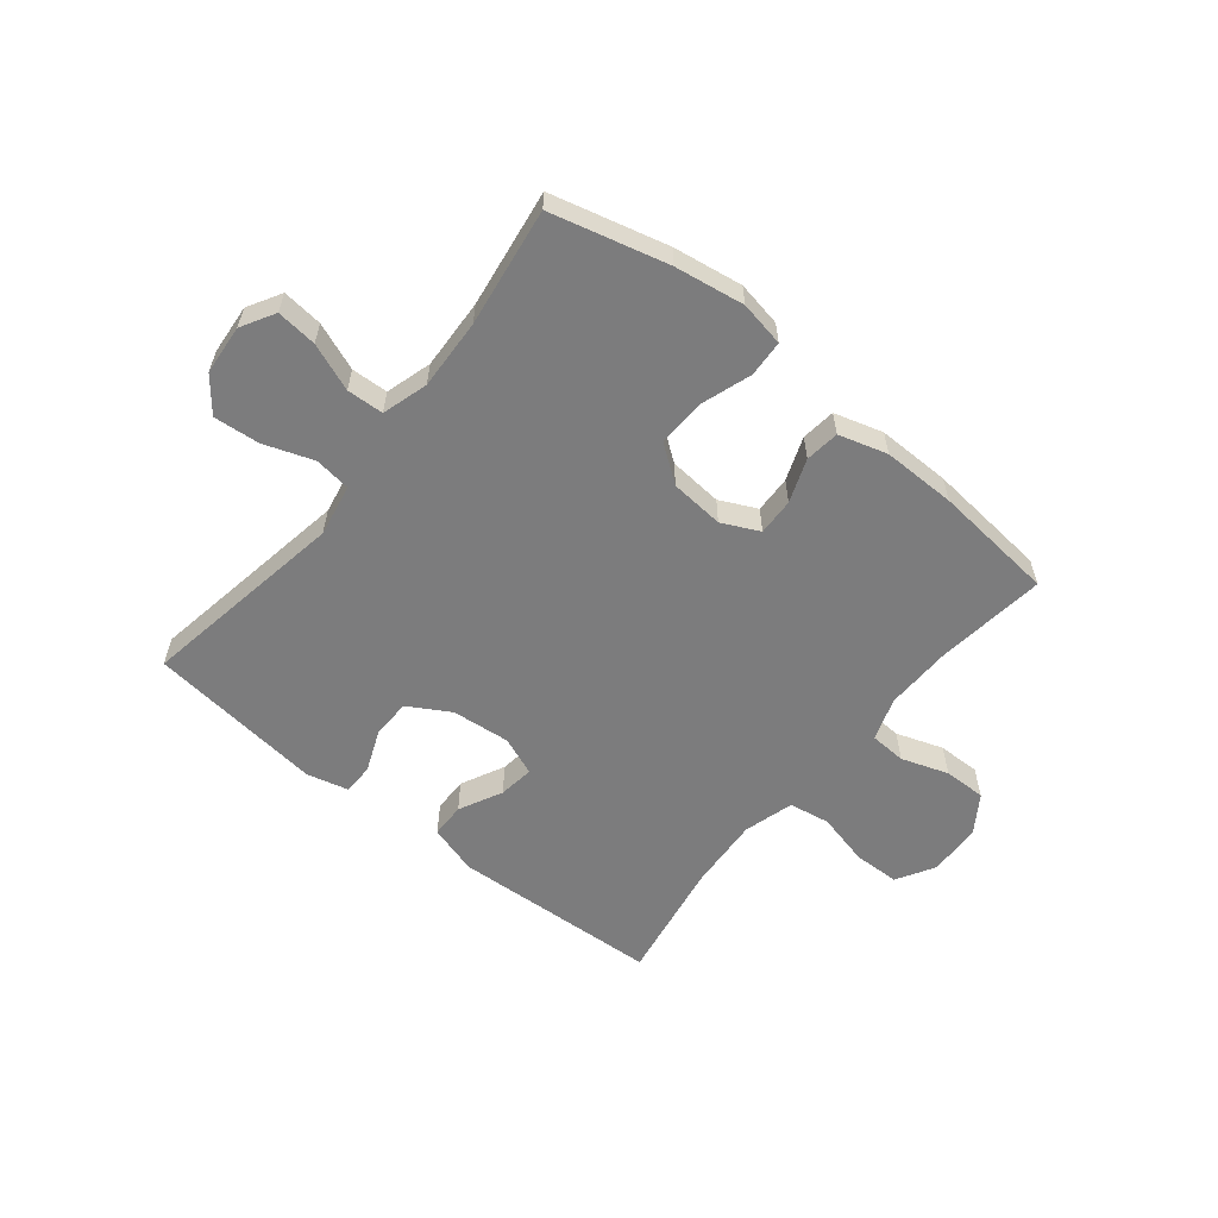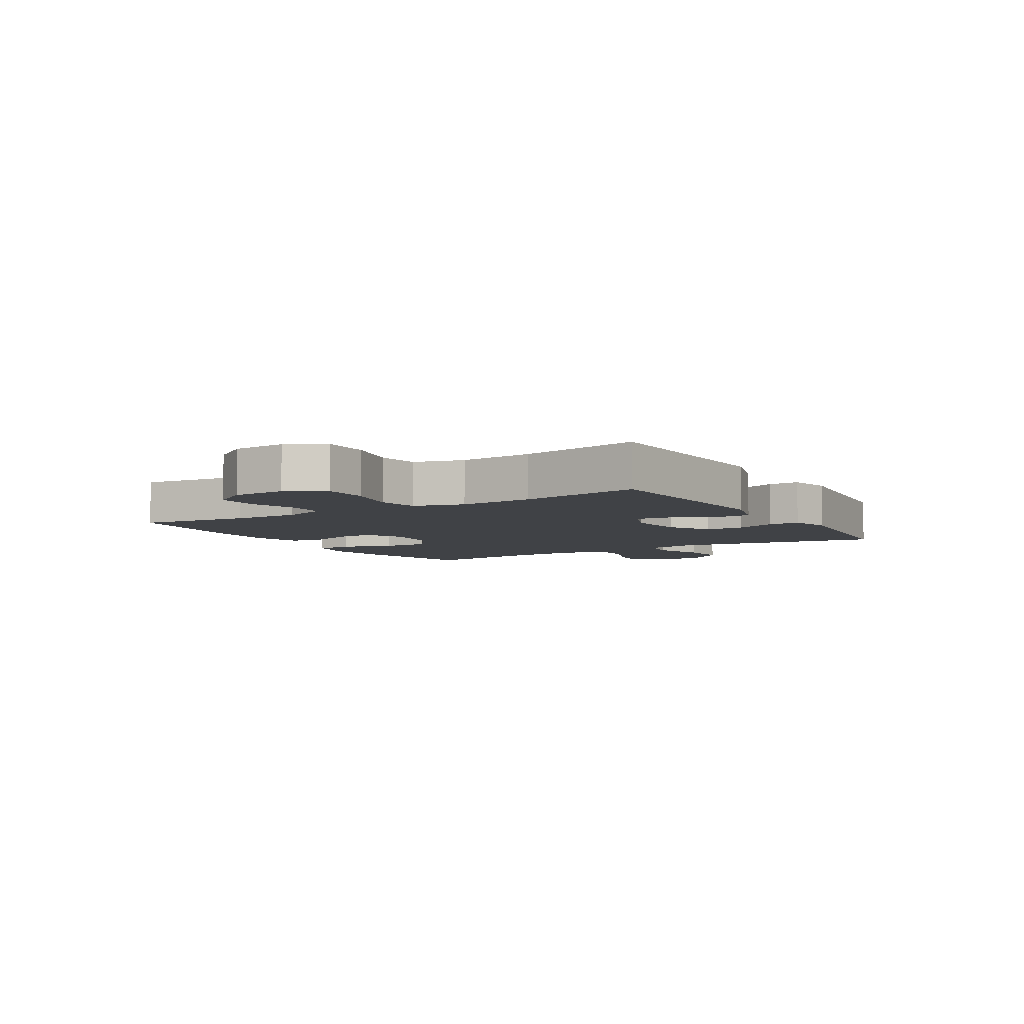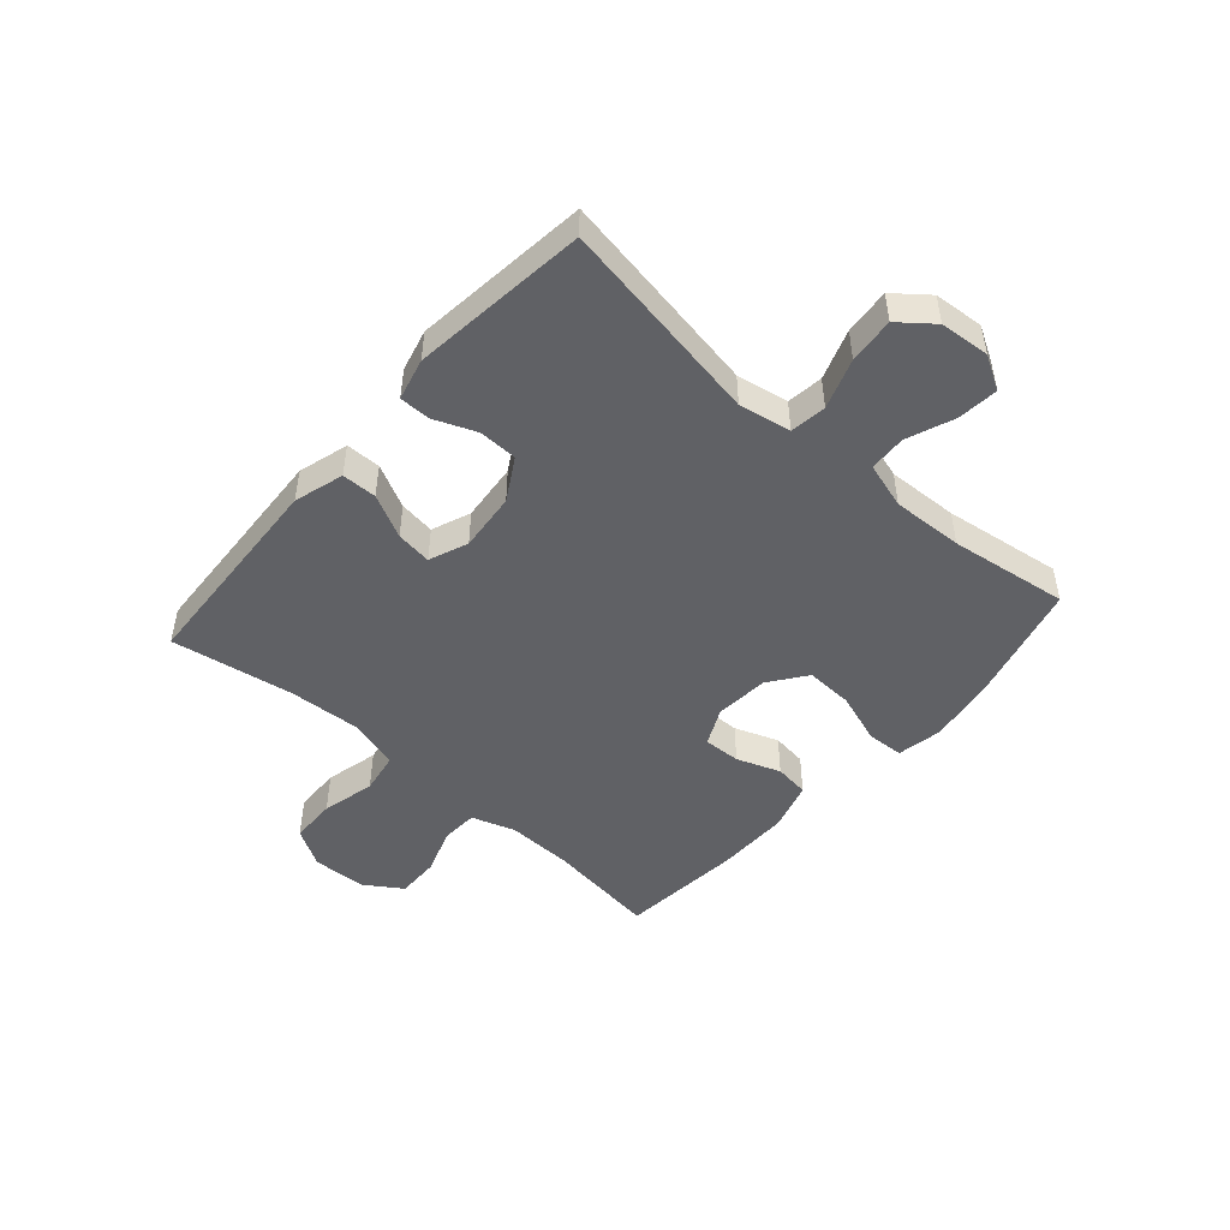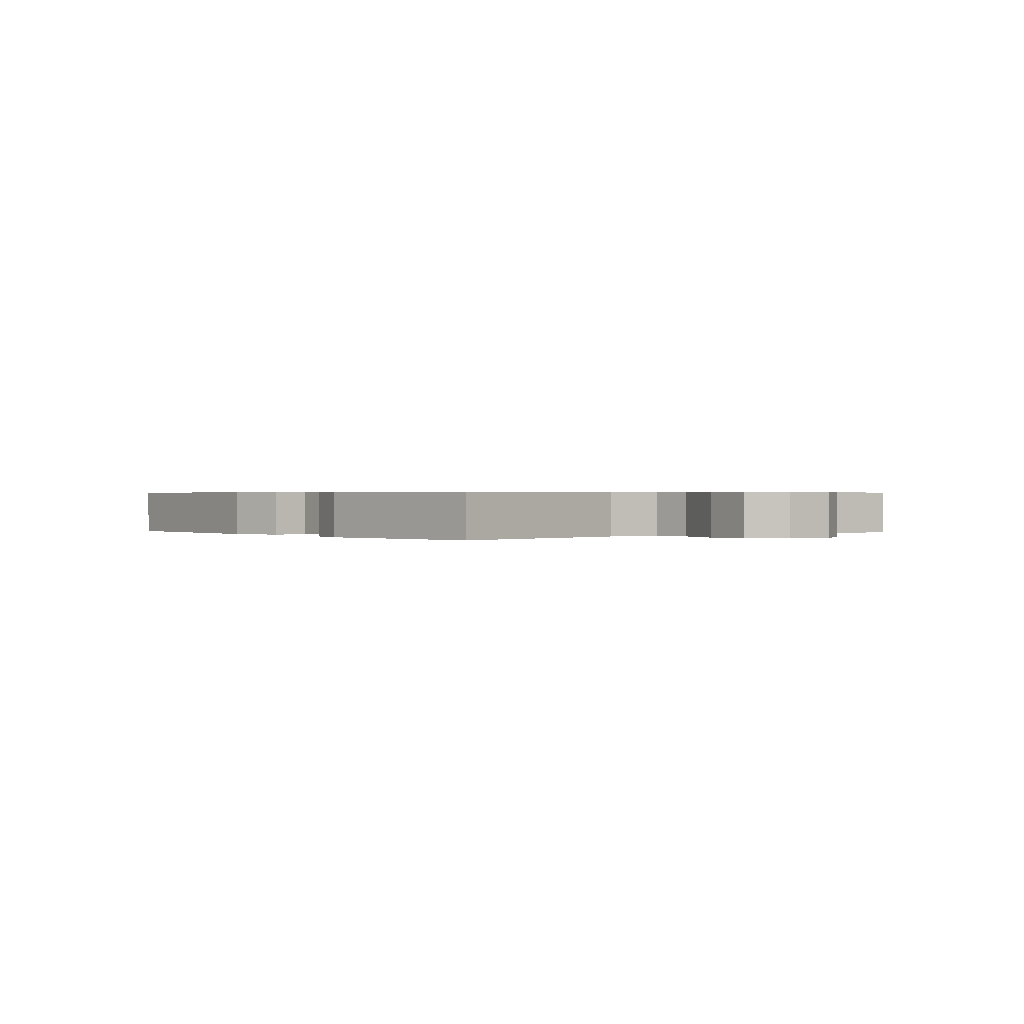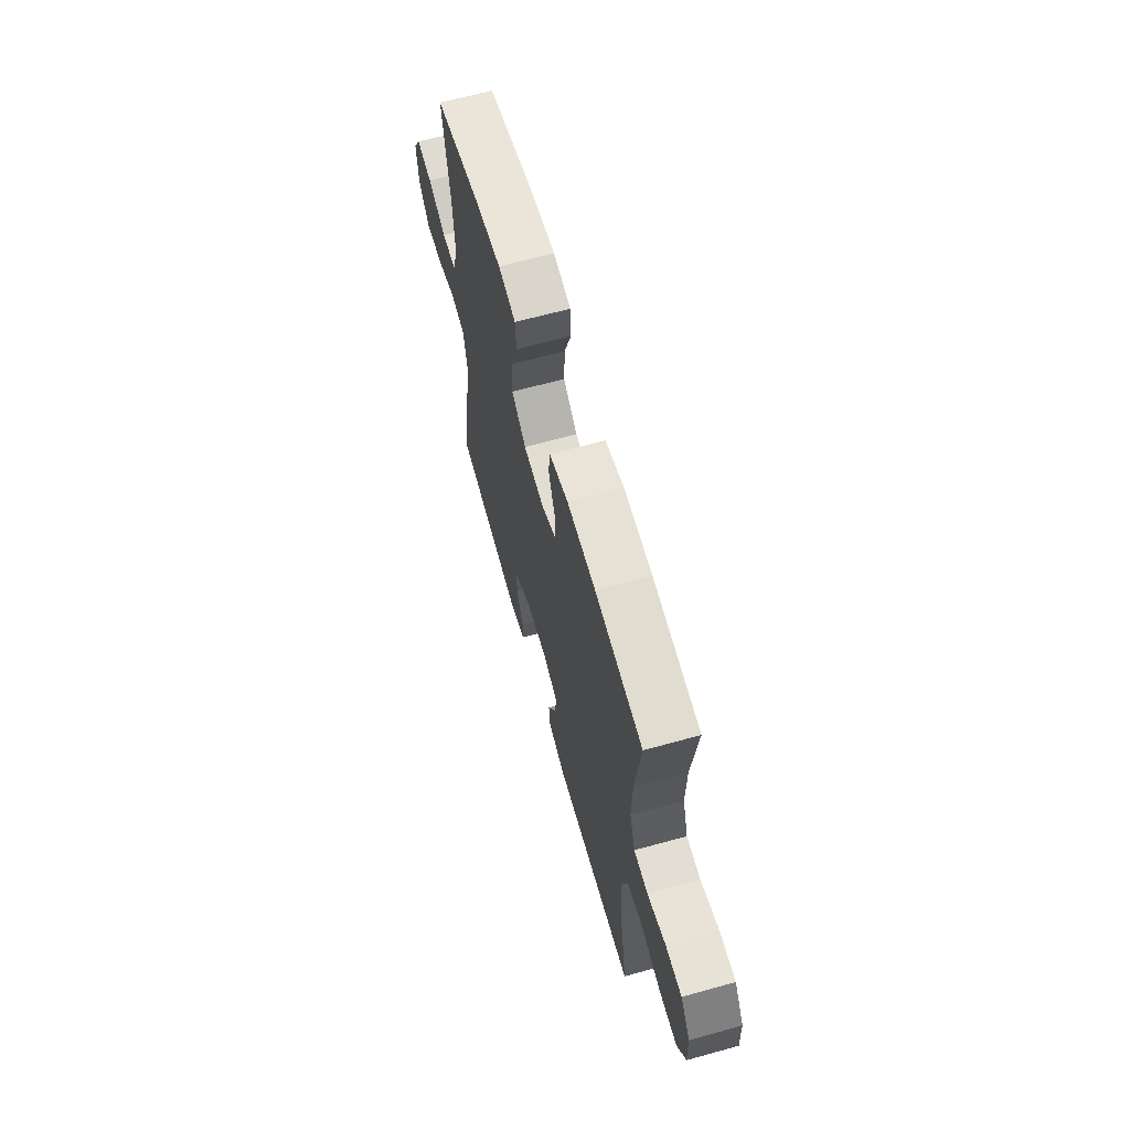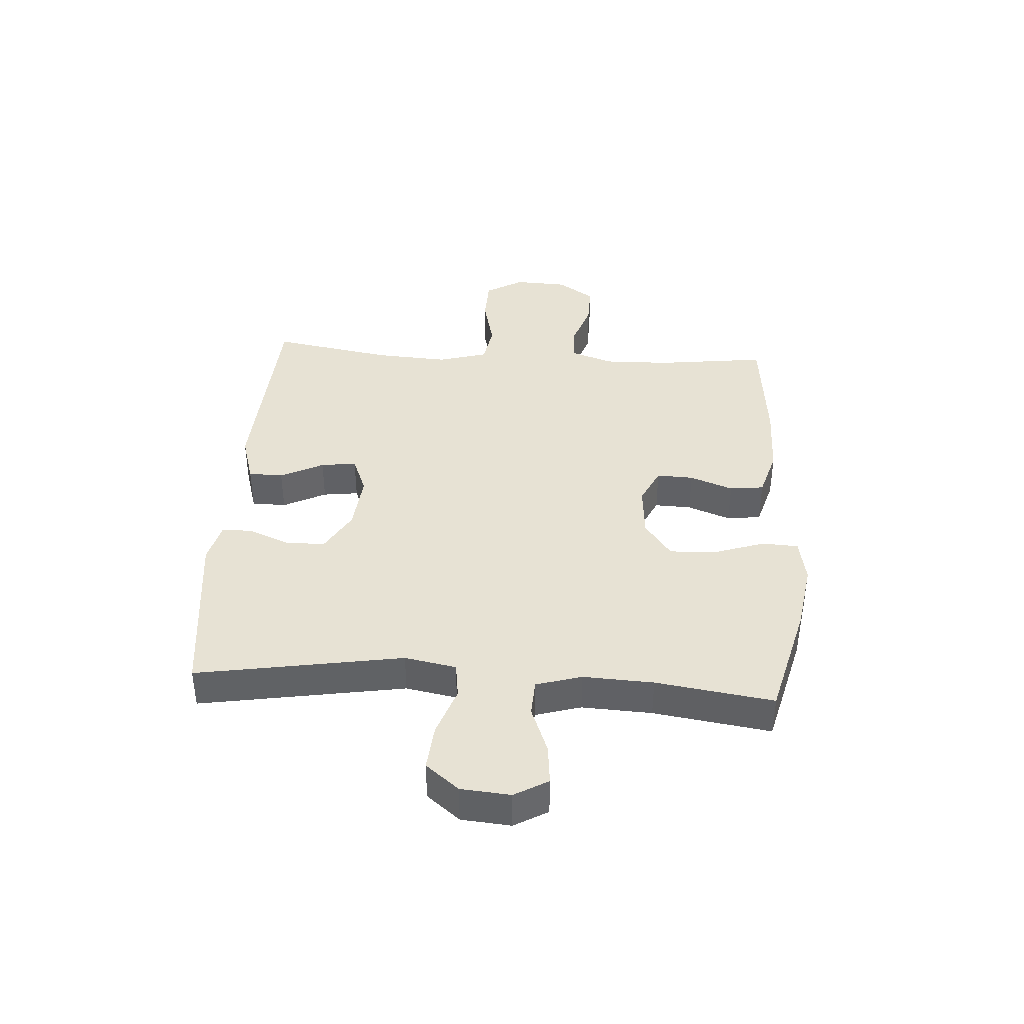
<metadata>
{"format":"obj","ext":"obj","renderer":"f3d","projection":"perspective","resolution":1024,"background":"white","views":[{"elev":-58.8,"azim":-38.9,"up":"+Y"},{"elev":-6.1,"azim":121.4,"up":"+Y"},{"elev":-48.8,"azim":-131.4,"up":"+Y"},{"elev":0.5,"azim":-129.7,"up":"+Y"},{"elev":64.6,"azim":74.4,"up":"+Z"},{"elev":39.9,"azim":-86.2,"up":"+Y"}]}
</metadata>
<code>
o path174_path174.001
v -0.4789 0.0375 0.2834
v -0.4732 0.0375 0.1599
v -0.497 0.0375 0.07986
v -0.5614 0.0375 0.07682
v -0.6443 0.0375 0.1091
v -0.7152 0.0375 0.1164
v -0.749 0.0375 0.0576
v -0.7417 0.0375 -0.02962
v -0.6947 0.0375 -0.08819
v -0.6145 0.0375 -0.08092
v -0.5272 0.0375 -0.0504
v -0.4641 0.0375 -0.05911
v -0.4474 0.0375 -0.1498
v -0.5088 0.0375 -0.5119
v -0.201 0.0375 -0.5474
v -0.128 0.0375 -0.5289
v -0.1278 0.0375 -0.4748
v -0.1576 0.0375 -0.4019
v -0.1561 0.0375 -0.3339
v -0.08303 0.0375 -0.2912
v 0.0191 0.0375 -0.2812
v 0.08676 0.0375 -0.308
v 0.07847 0.0375 -0.3704
v 0.04063 0.0375 -0.4459
v 0.04163 0.0375 -0.5067
v 0.1287 0.0375 -0.5324
v 0.4929 0.0375 -0.5119
v 0.457 0.0375 -0.2995
v 0.4491 0.0375 -0.171
v 0.4744 0.0375 -0.08383
v 0.5459 0.0375 -0.07171
v 0.6388 0.0375 -0.09415
v 0.7188 0.0375 -0.09215
v 0.758 0.0375 -0.02582
v 0.754 0.0375 0.06783
v 0.711 0.0375 0.1326
v 0.6369 0.0375 0.1314
v 0.5546 0.0375 0.1034
v 0.4911 0.0375 0.1066
v 0.4659 0.0375 0.1815
v 0.4686 0.0375 0.2969
v 0.4929 0.0375 0.49
v 0.2792 0.0375 0.511
v 0.1508 0.0375 0.5121
v 0.06572 0.0375 0.4872
v 0.05839 0.0375 0.4271
v 0.08657 0.0375 0.3513
v 0.08889 0.0375 0.2866
v 0.02395 0.0375 0.2557
v -0.06992 0.0375 0.2635
v -0.1344 0.0375 0.3109
v -0.1311 0.0375 0.393
v -0.1008 0.0375 0.4825
v -0.1042 0.0375 0.5463
v -0.1833 0.0375 0.561
v -0.305 0.0375 0.542
v -0.5088 0.0375 0.49
v -0.4789 -0.0375 0.2834
v -0.4732 -0.0375 0.1599
v -0.497 -0.0375 0.07986
v -0.5614 -0.0375 0.07682
v -0.6443 -0.0375 0.1091
v -0.7152 -0.0375 0.1164
v -0.749 -0.0375 0.0576
v -0.7417 -0.0375 -0.02962
v -0.6947 -0.0375 -0.08819
v -0.6145 -0.0375 -0.08092
v -0.5272 -0.0375 -0.0504
v -0.4641 -0.0375 -0.05911
v -0.4474 -0.0375 -0.1498
v -0.5088 -0.0375 -0.5119
v -0.201 -0.0375 -0.5474
v -0.128 -0.0375 -0.5289
v -0.1278 -0.0375 -0.4748
v -0.1576 -0.0375 -0.4019
v -0.1561 -0.0375 -0.3339
v -0.08303 -0.0375 -0.2912
v 0.0191 -0.0375 -0.2812
v 0.08676 -0.0375 -0.308
v 0.07847 -0.0375 -0.3704
v 0.04063 -0.0375 -0.4459
v 0.04163 -0.0375 -0.5067
v 0.1287 -0.0375 -0.5324
v 0.4929 -0.0375 -0.5119
v 0.457 -0.0375 -0.2995
v 0.4491 -0.0375 -0.171
v 0.4744 -0.0375 -0.08383
v 0.5459 -0.0375 -0.07171
v 0.6388 -0.0375 -0.09415
v 0.7188 -0.0375 -0.09215
v 0.758 -0.0375 -0.02582
v 0.754 -0.0375 0.06783
v 0.711 -0.0375 0.1326
v 0.6369 -0.0375 0.1314
v 0.5546 -0.0375 0.1034
v 0.4911 -0.0375 0.1066
v 0.4659 -0.0375 0.1815
v 0.4686 -0.0375 0.2969
v 0.4929 -0.0375 0.49
v 0.2792 -0.0375 0.511
v 0.1508 -0.0375 0.5121
v 0.06572 -0.0375 0.4872
v 0.05839 -0.0375 0.4271
v 0.08657 -0.0375 0.3513
v 0.08889 -0.0375 0.2866
v 0.02395 -0.0375 0.2557
v -0.06992 -0.0375 0.2635
v -0.1344 -0.0375 0.3109
v -0.1311 -0.0375 0.393
v -0.1008 -0.0375 0.4825
v -0.1042 -0.0375 0.5463
v -0.1833 -0.0375 0.561
v -0.305 -0.0375 0.542
v -0.5088 -0.0375 0.49
v -0.7152 0.0375 0.1164
v -0.7152 0.0375 0.1164
v -0.749 0.0375 0.0576
v -0.7417 0.0375 -0.02962
v -0.6947 0.0375 -0.08819
v -0.6443 0.0375 0.1091
v -0.6145 0.0375 -0.08092
v -0.5614 0.0375 0.07682
v -0.5272 0.0375 -0.0504
v -0.497 0.0375 0.07986
v -0.497 0.0375 0.07986
v -0.4641 0.0375 -0.05911
v -0.4641 0.0375 -0.05911
v -0.4732 0.0375 0.1599
v -0.5088 0.0375 0.49
v -0.5088 0.0375 0.49
v -0.4789 0.0375 0.2834
v -0.4474 0.0375 -0.1498
v -0.5088 0.0375 -0.5119
v -0.5088 0.0375 -0.5119
v -0.305 0.0375 0.542
v -0.201 0.0375 -0.5474
v -0.1833 0.0375 0.561
v -0.128 0.0375 -0.5289
v -0.128 0.0375 -0.5289
v -0.1042 0.0375 0.5463
v -0.1042 0.0375 0.5463
v -0.1344 0.0375 0.3109
v -0.1311 0.0375 0.393
v -0.1576 0.0375 -0.4019
v -0.1561 0.0375 -0.3339
v -0.1278 0.0375 -0.4748
v -0.08303 0.0375 -0.2912
v -0.06992 0.0375 0.2635
v -0.1008 0.0375 0.4825
v 0.0191 0.0375 -0.2812
v 0.02395 0.0375 0.2557
v 0.08676 0.0375 -0.308
v 0.08676 0.0375 -0.308
v 0.08889 0.0375 0.2866
v 0.08889 0.0375 0.2866
v 0.07847 0.0375 -0.3704
v 0.04063 0.0375 -0.4459
v 0.04163 0.0375 -0.5067
v 0.04163 0.0375 -0.5067
v 0.1287 0.0375 -0.5324
v 0.06572 0.0375 0.4872
v 0.06572 0.0375 0.4872
v 0.05839 0.0375 0.4271
v 0.08657 0.0375 0.3513
v 0.1508 0.0375 0.5121
v 0.2792 0.0375 0.511
v 0.4929 0.0375 0.49
v 0.4929 0.0375 0.49
v 0.4659 0.0375 0.1815
v 0.4686 0.0375 0.2969
v 0.4491 0.0375 -0.171
v 0.4744 0.0375 -0.08383
v 0.4744 0.0375 -0.08383
v 0.457 0.0375 -0.2995
v 0.4911 0.0375 0.1066
v 0.4911 0.0375 0.1066
v 0.4929 0.0375 -0.5119
v 0.4929 0.0375 -0.5119
v 0.5459 0.0375 -0.07171
v 0.5546 0.0375 0.1034
v 0.6388 0.0375 -0.09415
v 0.6369 0.0375 0.1314
v 0.711 0.0375 0.1326
v 0.7188 0.0375 -0.09215
v 0.754 0.0375 0.06783
v 0.758 0.0375 -0.02582
v -0.7152 -0.0375 0.1164
v -0.7152 -0.0375 0.1164
v -0.749 -0.0375 0.0576
v -0.7417 -0.0375 -0.02962
v -0.6947 -0.0375 -0.08819
v -0.6443 -0.0375 0.1091
v -0.6145 -0.0375 -0.08092
v -0.5614 -0.0375 0.07682
v -0.5272 -0.0375 -0.0504
v -0.497 -0.0375 0.07986
v -0.497 -0.0375 0.07986
v -0.4641 -0.0375 -0.05911
v -0.4641 -0.0375 -0.05911
v -0.4732 -0.0375 0.1599
v -0.5088 -0.0375 0.49
v -0.5088 -0.0375 0.49
v -0.4789 -0.0375 0.2834
v -0.4474 -0.0375 -0.1498
v -0.5088 -0.0375 -0.5119
v -0.5088 -0.0375 -0.5119
v -0.305 -0.0375 0.542
v -0.201 -0.0375 -0.5474
v -0.1833 -0.0375 0.561
v -0.128 -0.0375 -0.5289
v -0.128 -0.0375 -0.5289
v -0.1042 -0.0375 0.5463
v -0.1042 -0.0375 0.5463
v -0.1344 -0.0375 0.3109
v -0.1311 -0.0375 0.393
v -0.1576 -0.0375 -0.4019
v -0.1561 -0.0375 -0.3339
v -0.1278 -0.0375 -0.4748
v -0.08303 -0.0375 -0.2912
v -0.06992 -0.0375 0.2635
v -0.1008 -0.0375 0.4825
v 0.0191 -0.0375 -0.2812
v 0.02395 -0.0375 0.2557
v 0.08676 -0.0375 -0.308
v 0.08676 -0.0375 -0.308
v 0.08889 -0.0375 0.2866
v 0.08889 -0.0375 0.2866
v 0.07847 -0.0375 -0.3704
v 0.04063 -0.0375 -0.4459
v 0.04163 -0.0375 -0.5067
v 0.04163 -0.0375 -0.5067
v 0.1287 -0.0375 -0.5324
v 0.06572 -0.0375 0.4872
v 0.06572 -0.0375 0.4872
v 0.05839 -0.0375 0.4271
v 0.08657 -0.0375 0.3513
v 0.1508 -0.0375 0.5121
v 0.2792 -0.0375 0.511
v 0.4929 -0.0375 0.49
v 0.4929 -0.0375 0.49
v 0.4659 -0.0375 0.1815
v 0.4686 -0.0375 0.2969
v 0.4491 -0.0375 -0.171
v 0.4744 -0.0375 -0.08383
v 0.4744 -0.0375 -0.08383
v 0.457 -0.0375 -0.2995
v 0.4911 -0.0375 0.1066
v 0.4911 -0.0375 0.1066
v 0.4929 -0.0375 -0.5119
v 0.4929 -0.0375 -0.5119
v 0.5459 -0.0375 -0.07171
v 0.5546 -0.0375 0.1034
v 0.6388 -0.0375 -0.09415
v 0.6369 -0.0375 0.1314
v 0.711 -0.0375 0.1326
v 0.7188 -0.0375 -0.09215
v 0.754 -0.0375 0.06783
v 0.758 -0.0375 -0.02582
f 200 198 220
f 191 193 190
f 241 226 247
f 187 189 192
f 258 253 256
f 238 226 242
f 237 236 238
f 238 242 239
f 195 194 193
f 198 204 219
f 254 253 257
f 193 192 190
f 205 217 204
f 246 228 232
f 246 224 228
f 242 226 241
f 214 200 220
f 243 224 246
f 203 214 207
f 207 215 209
f 238 236 226
f 212 209 221
f 247 251 252
f 196 195 198
f 220 198 219
f 216 208 218
f 208 216 205
f 194 195 196
f 217 205 216
f 226 244 247
f 220 222 223
f 254 257 255
f 200 196 198
f 223 244 226
f 246 232 249
f 247 244 251
f 232 229 230
f 219 204 217
f 252 253 254
f 201 203 207
f 251 253 252
f 203 200 214
f 244 224 243
f 221 209 215
f 228 229 232
f 189 190 192
f 214 215 207
f 257 253 258
f 192 193 194
f 233 235 237
f 236 237 235
f 220 219 222
f 218 208 210
f 222 224 223
f 223 224 244
f 116 7 64 188
f 7 8 65 64
f 8 9 66 65
f 5 6 63 62
f 9 10 67 66
f 4 5 62 61
f 10 11 68 67
f 125 4 61 197
f 11 127 199 68
f 2 3 60 59
f 130 1 58 202
f 1 2 59 58
f 12 13 70 69
f 13 134 206 70
f 56 57 114 113
f 14 15 72 71
f 55 56 113 112
f 15 139 211 72
f 141 55 112 213
f 51 52 109 108
f 18 19 76 75
f 17 18 75 74
f 16 17 74 73
f 19 20 77 76
f 50 51 108 107
f 53 54 111 110
f 52 53 110 109
f 20 21 78 77
f 49 50 107 106
f 21 153 225 78
f 155 49 106 227
f 23 24 81 80
f 24 159 231 81
f 25 26 83 82
f 162 46 103 234
f 46 47 104 103
f 44 45 102 101
f 22 23 80 79
f 47 48 105 104
f 43 44 101 100
f 168 43 100 240
f 40 41 98 97
f 29 173 245 86
f 28 29 86 85
f 176 40 97 248
f 178 28 85 250
f 26 27 84 83
f 30 31 88 87
f 41 42 99 98
f 38 39 96 95
f 31 32 89 88
f 37 38 95 94
f 36 37 94 93
f 32 33 90 89
f 35 36 93 92
f 34 35 92 91
f 33 34 91 90
f 128 148 126
f 119 118 121
f 169 175 154
f 115 120 117
f 186 184 181
f 166 170 154
f 165 166 164
f 166 167 170
f 123 121 122
f 126 147 132
f 182 185 181
f 121 118 120
f 133 132 145
f 174 160 156
f 174 156 152
f 170 169 154
f 142 148 128
f 171 174 152
f 131 135 142
f 135 137 143
f 166 154 164
f 140 149 137
f 175 180 179
f 124 126 123
f 148 147 126
f 144 146 136
f 136 133 144
f 122 124 123
f 145 144 133
f 154 175 172
f 148 151 150
f 182 183 185
f 128 126 124
f 151 154 172
f 174 177 160
f 175 179 172
f 160 158 157
f 147 145 132
f 180 182 181
f 129 135 131
f 179 180 181
f 131 142 128
f 172 171 152
f 149 143 137
f 156 160 157
f 117 120 118
f 142 135 143
f 185 186 181
f 120 122 121
f 161 165 163
f 164 163 165
f 148 150 147
f 146 138 136
f 150 151 152
f 151 172 152

</code>
